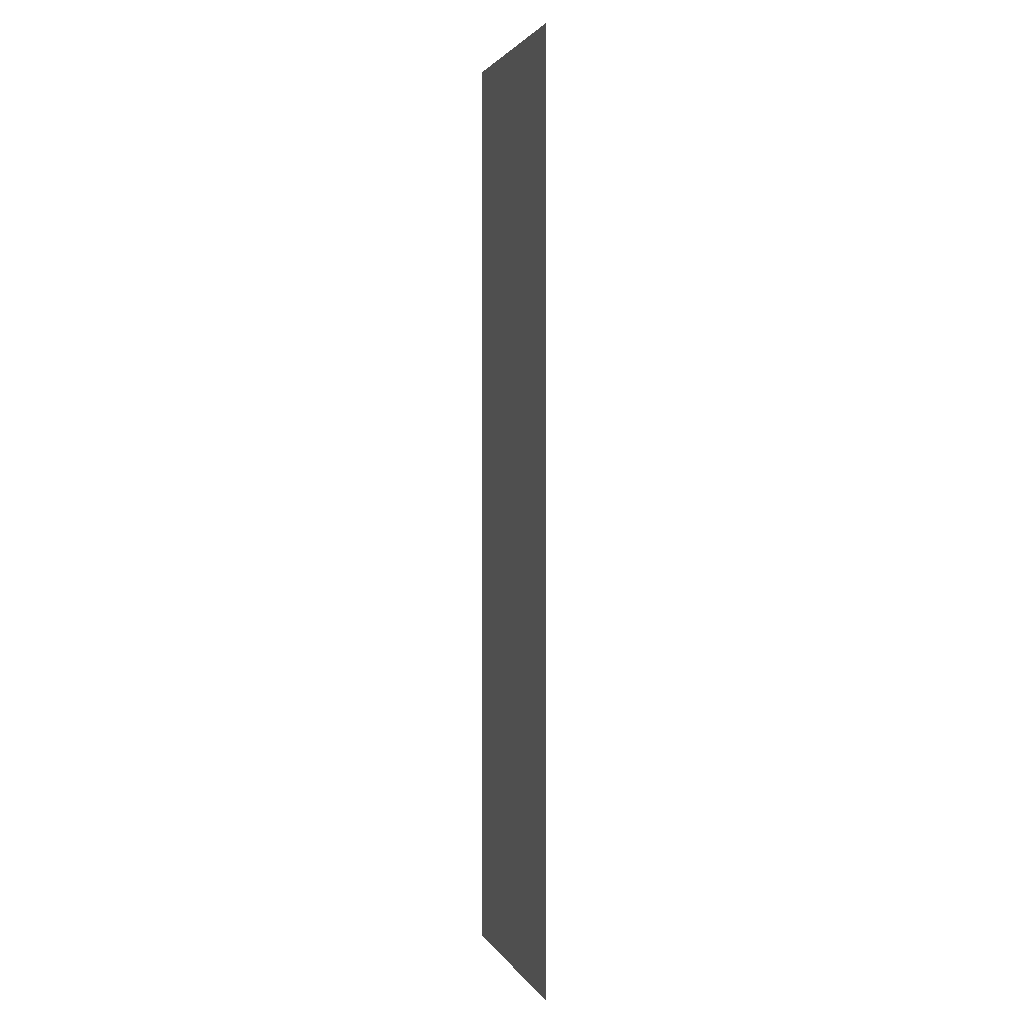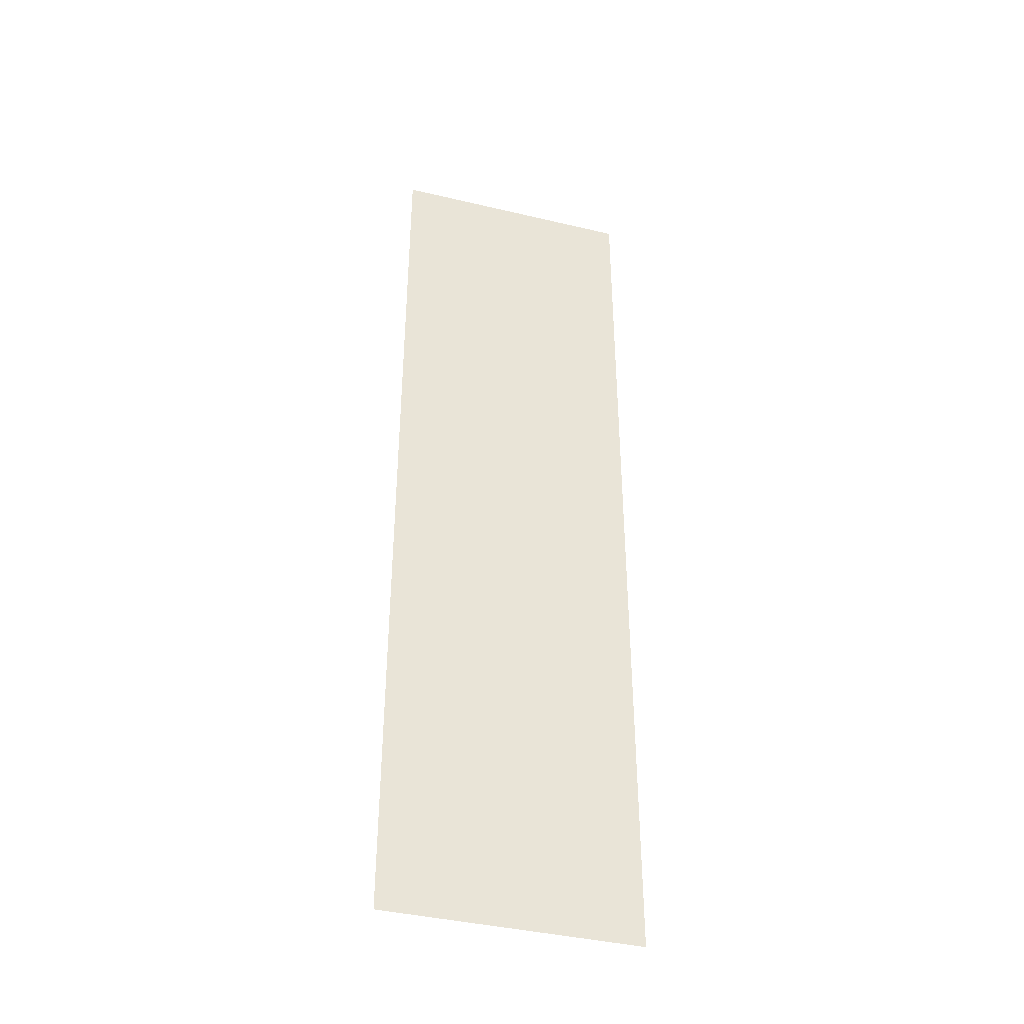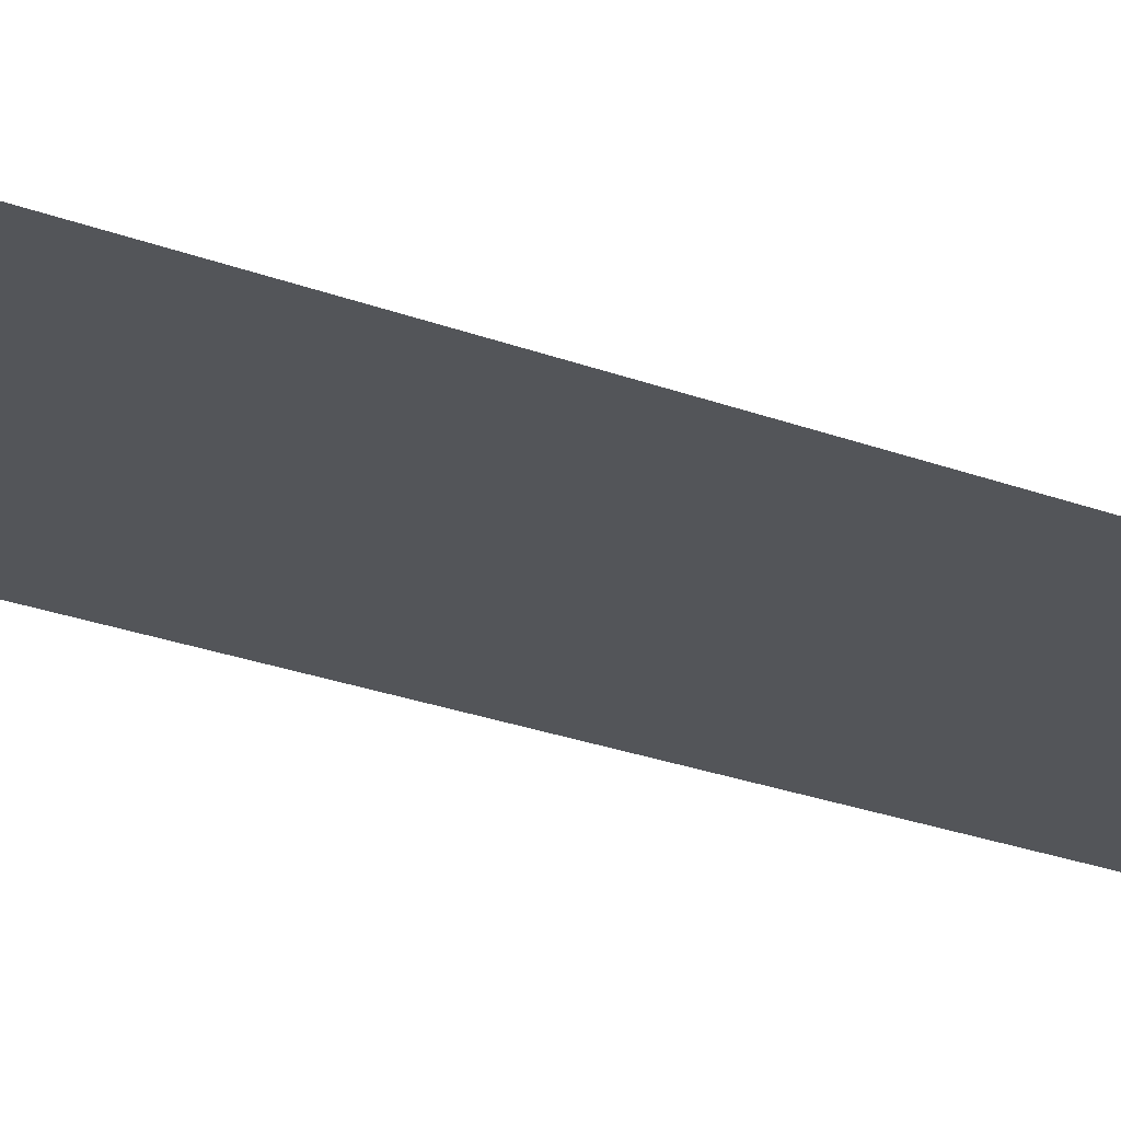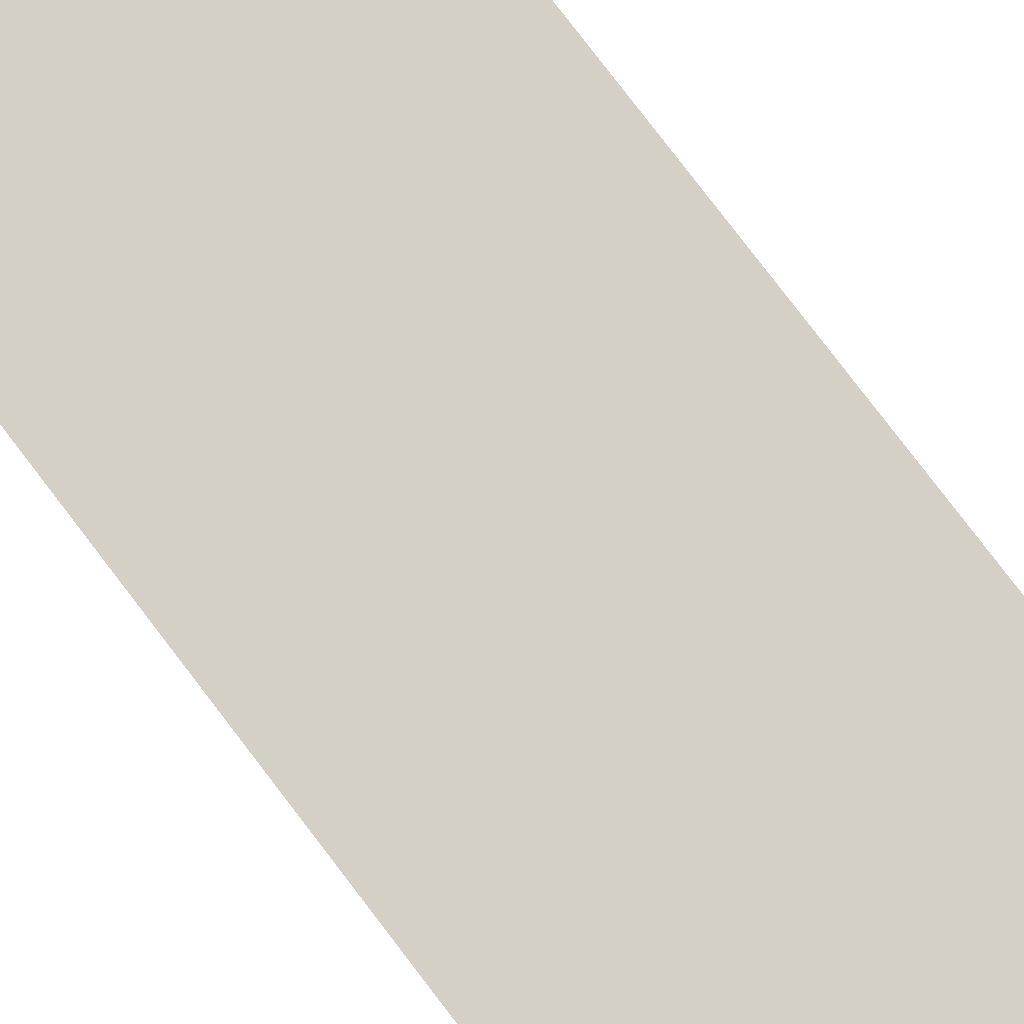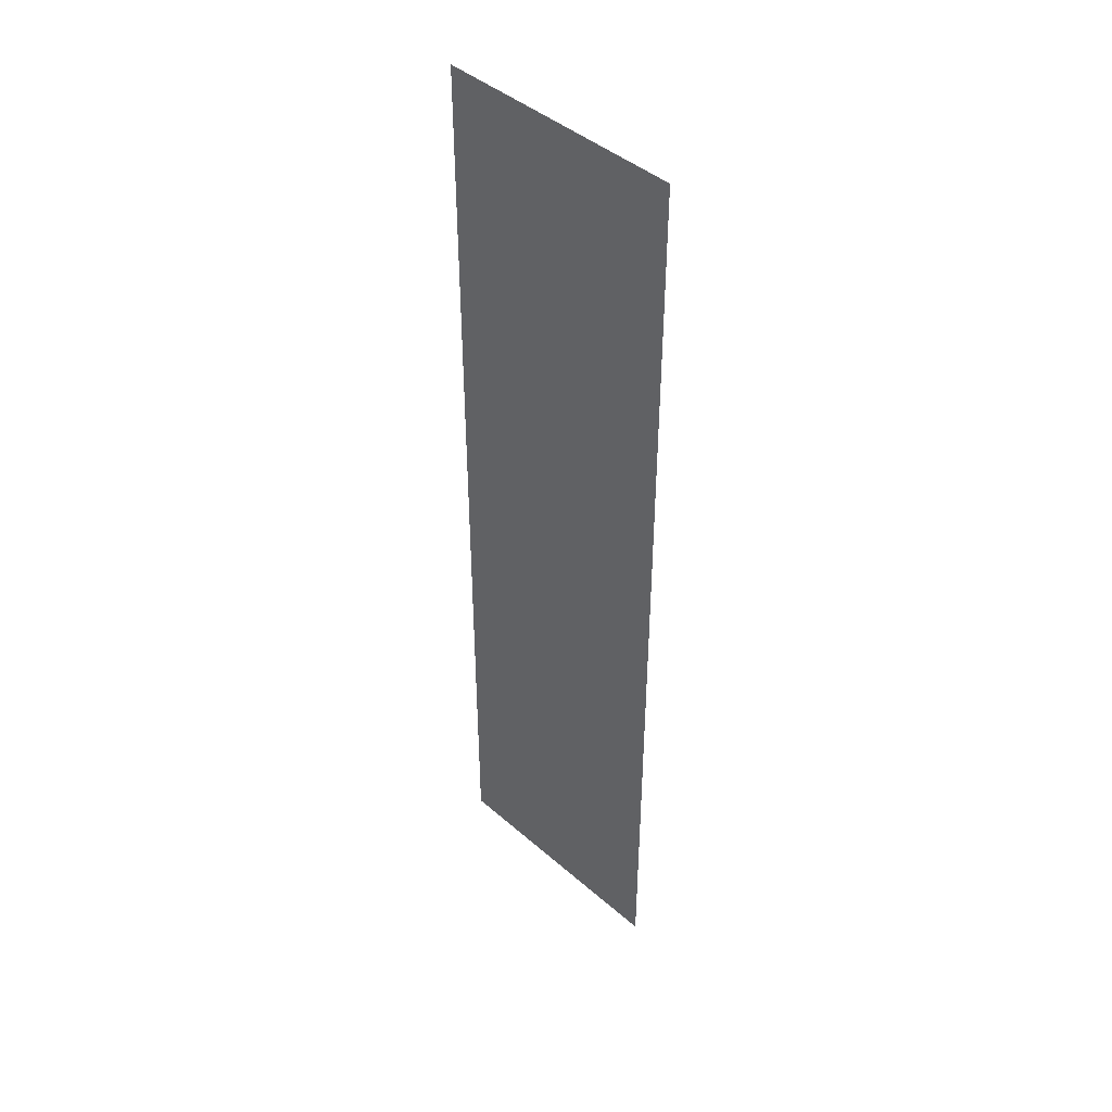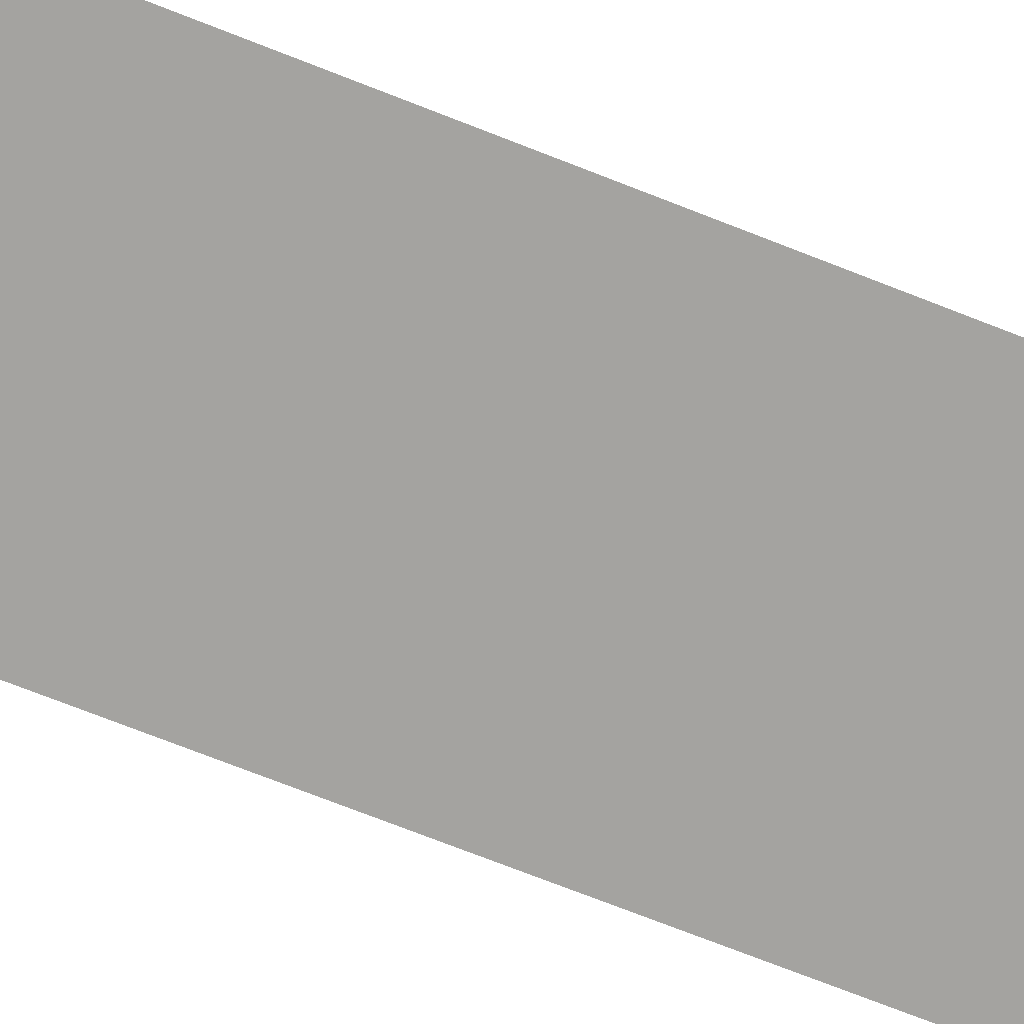
<metadata>
{"format":"obj","ext":"obj","renderer":"f3d","projection":"perspective","resolution":1024,"background":"white","views":[{"elev":2.2,"azim":-105.0,"up":"+Y"},{"elev":-40.5,"azim":164.3,"up":"+Y"},{"elev":-23.5,"azim":-123.2,"up":"+Z"},{"elev":79.8,"azim":142.6,"up":"+Z"},{"elev":43.9,"azim":46.0,"up":"+Y"},{"elev":-72.5,"azim":-111.5,"up":"+Z"}]}
</metadata>
<code>
o #ID91
v -0.6552 -0.1529 0.02915
v -0.7231 -0.1529 0.02978
v -0.6552 -0.4154 0.02915
v -0.7231 -0.4154 0.02978
f 1 2 3
f 3 2 1
f 4 3 2
f 2 3 4

</code>
